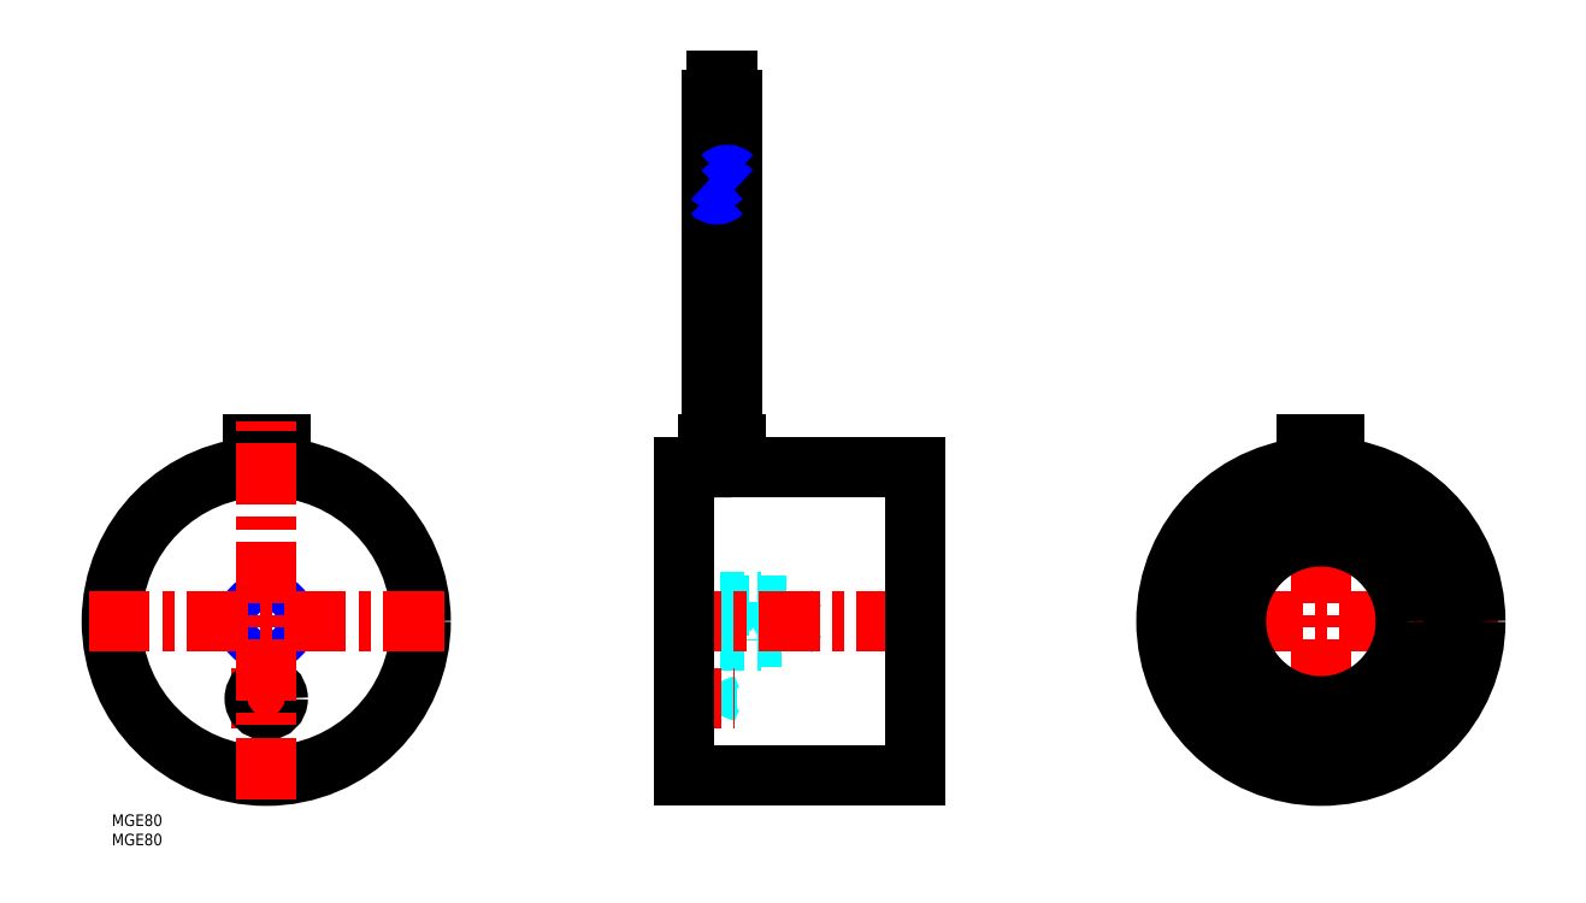
<metadata>
{"format":"dxf","ext":"dxf","renderer":"ezdxf+matplotlib","layout":"modelspace","background":"white","min_lineweight":24,"dpi":150}
</metadata>
<code>
0
SECTION
2
ENTITIES
0
INSERT
8
MSM_CONTINUOUS
2
*U29
10
0
20
0
30
0
0
INSERT
8
MSM_CONTINUOUS
2
*U30
10
0
20
0
30
0
0
LINE
8
MSM_CENTER
10
267
20
50
30
0
11
359
21
50
31
0
0
LINE
8
MSM_CENTER
10
31
20
30
30
0
11
49
21
30
31
0
0
LINE
8
MSM_CENTER
10
313
20
4
30
0
11
313
21
101.8
31
0
0
CIRCLE
8
MSM_CONTINUOUS
10
40
20
50
30
0
40
4.188
0
CIRCLE
8
MSM_CONTINUOUS
10
40
20
50
30
0
40
40
0
CIRCLE
8
MSM_CONTINUOUS
10
40
20
30
30
0
40
3
0
CIRCLE
8
MSM_NARROW
10
40
20
50
30
0
40
5
0
LINE
8
MSM_DASHED
10
154
20
33
30
0
11
148
21
33
31
0
0
LINE
8
MSM_DASHED
10
148
20
27
30
0
11
154
21
27
31
0
0
LINE
8
MSM_DASHED
10
154
20
27
30
0
11
154
21
33
31
0
0
LINE
8
MSM_DASHED
10
155.2
20
30
30
0
11
154
21
33
31
0
0
LINE
8
MSM_DASHED
10
154
20
27
30
0
11
155.2
21
30
31
0
0
LINE
8
MSM_DASHED
10
177
20
50
30
0
11
174.6
21
54.19
31
0
0
LINE
8
MSM_DASHED
10
174.6
20
45.81
30
0
11
177
21
50
31
0
0
LINE
8
MSM_DASHED
10
148
20
45.81
30
0
11
174.6
21
45.81
31
0
0
LINE
8
MSM_DASHED
10
174.6
20
54.19
30
0
11
148
21
54.19
31
0
0
LINE
8
MSM_DASHED
10
174.6
20
54.19
30
0
11
174.6
21
45.81
31
0
0
LINE
8
MSM_DASHED
10
148
20
55
30
0
11
168
21
55
31
0
0
LINE
8
MSM_DASHED
10
168
20
55
30
0
11
168
21
45
31
0
0
LINE
8
MSM_DASHED
10
168
20
55
30
0
11
169.4
21
54.19
31
0
0
LINE
8
MSM_DASHED
10
148
20
45
30
0
11
168
21
45
31
0
0
LINE
8
MSM_DASHED
10
168
20
45
30
0
11
169.4
21
45.81
31
0
0
LINE
8
MSM_CENTER
10
142
20
50
30
0
11
214
21
50
31
0
0
LINE
8
MSM_CENTER
10
142
20
30
30
0
11
161.2
21
30
31
0
0
LINE
8
MSM_CENTER
10
158
20
83.84
30
0
11
158
21
196
31
0
0
LINE
8
MSM_CONTINUOUS
10
155.3
20
185
30
0
11
160.7
21
185
31
0
0
LINE
8
MSM_CONTINUOUS
10
154.4
20
95.8
30
0
11
154.4
21
90
31
0
0
LINE
8
MSM_CONTINUOUS
10
161.6
20
90
30
0
11
161.6
21
95.8
31
0
0
LINE
8
MSM_CONTINUOUS
10
154.4
20
95.8
30
0
11
161.6
21
95.8
31
0
0
LINE
8
MSM_CONTINUOUS
10
148
20
10
30
0
11
208
21
10
31
0
0
LINE
8
MSM_CONTINUOUS
10
208
20
90
30
0
11
161.6
21
90
31
0
0
LINE
8
MSM_CONTINUOUS
10
154.4
20
90
30
0
11
148
21
90
31
0
0
LINE
8
MSM_CONTINUOUS
10
208
20
90
30
0
11
208
21
10
31
0
0
LINE
8
MSM_CONTINUOUS
10
148
20
90
30
0
11
148
21
10
31
0
0
CIRCLE
8
MSM_CONTINUOUS
10
313
20
50
30
0
40
40
0
CIRCLE
8
MSM_CONTINUOUS
10
313
20
50
30
0
40
34.3
0
CIRCLE
8
MSM_CONTINUOUS
10
313
20
50
30
0
40
22
0
LINE
8
MSM_CONTINUOUS
10
43.6
20
89.84
30
0
11
43.6
21
95.8
31
0
0
LINE
8
MSM_CONTINUOUS
10
36.4
20
95.8
30
0
11
43.6
21
95.8
31
0
0
LINE
8
MSM_CONTINUOUS
10
36.4
20
95.8
30
0
11
36.4
21
89.84
31
0
0
LINE
8
MSM_CONTINUOUS
10
309.4
20
95.8
30
0
11
316.6
21
95.8
31
0
0
LINE
8
MSM_CONTINUOUS
10
309.4
20
95.8
30
0
11
309.4
21
89.84
31
0
0
LINE
8
MSM_CONTINUOUS
10
316.6
20
89.84
30
0
11
316.6
21
95.8
31
0
0
ARC
8
MSM_CONTINUOUS
10
158
20
130.1
30
0
40
40.25
50
264.9
51
275.1
0
LINE
8
MSM_CENTER
10
-6
20
50
30
0
11
86
21
50
31
0
0
LINE
8
MSM_CENTER
10
40
20
4
30
0
11
40
21
101.8
31
0
0
LINE
8
MSM_CONTINUOUS
10
160.7
20
165
30
0
11
160.7
21
185
31
0
0
LINE
8
MSM_CONTINUOUS
10
160.7
20
95.8
30
0
11
160.7
21
161.1
31
0
0
LINE
8
MSM_CONTINUOUS
10
155.3
20
161.1
30
0
11
155.3
21
95.8
31
0
0
LINE
8
MSM_CONTINUOUS
10
155.3
20
185
30
0
11
155.3
21
165
31
0
0
LINE
8
MSM_CONTINUOUS
10
159.5
20
185
30
0
11
159.5
21
190
31
0
0
LINE
8
MSM_CONTINUOUS
10
159
20
190
30
0
11
159.5
21
190
31
0
0
LINE
8
MSM_CONTINUOUS
10
159
20
190
30
0
11
159
21
185
31
0
0
LINE
8
MSM_CONTINUOUS
10
157
20
185
30
0
11
157
21
190
31
0
0
LINE
8
MSM_CONTINUOUS
10
156.5
20
190
30
0
11
157
21
190
31
0
0
LINE
8
MSM_CONTINUOUS
10
156.5
20
190
30
0
11
156.5
21
185
31
0
0
ARC
8
MSM_NARROW
10
159.3
20
163.7
30
0
40
1.845
50
42.96
51
137
0
ARC
8
MSM_NARROW
10
159.3
20
159.9
30
0
40
1.845
50
42.96
51
137
0
ARC
8
MSM_NARROW
10
156.7
20
166.3
30
0
40
1.845
50
223
51
317
0
ARC
8
MSM_NARROW
10
156.7
20
162.4
30
0
40
1.845
50
223
51
317
0
ENDSEC
0
EOF

</code>
